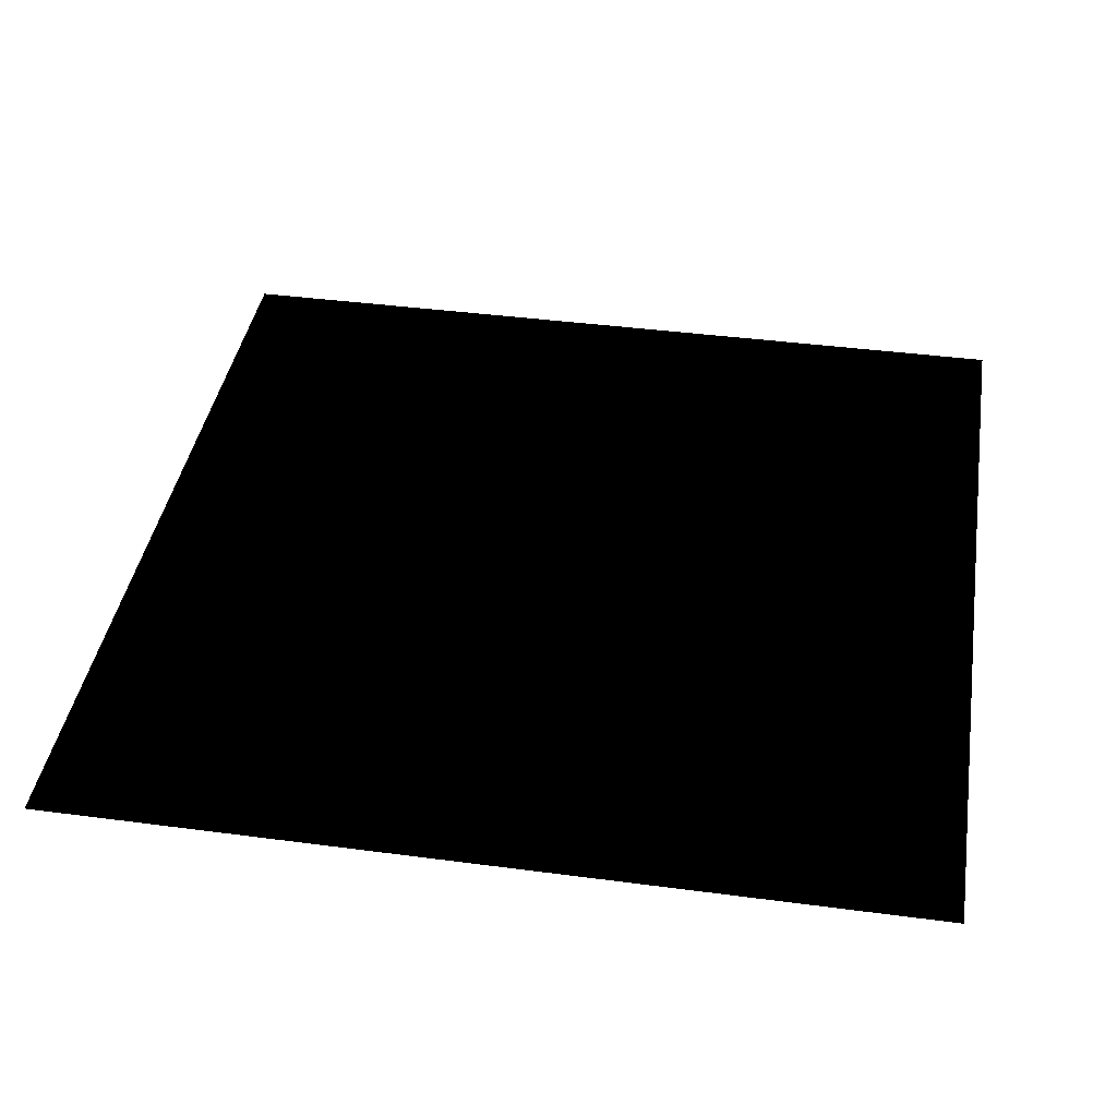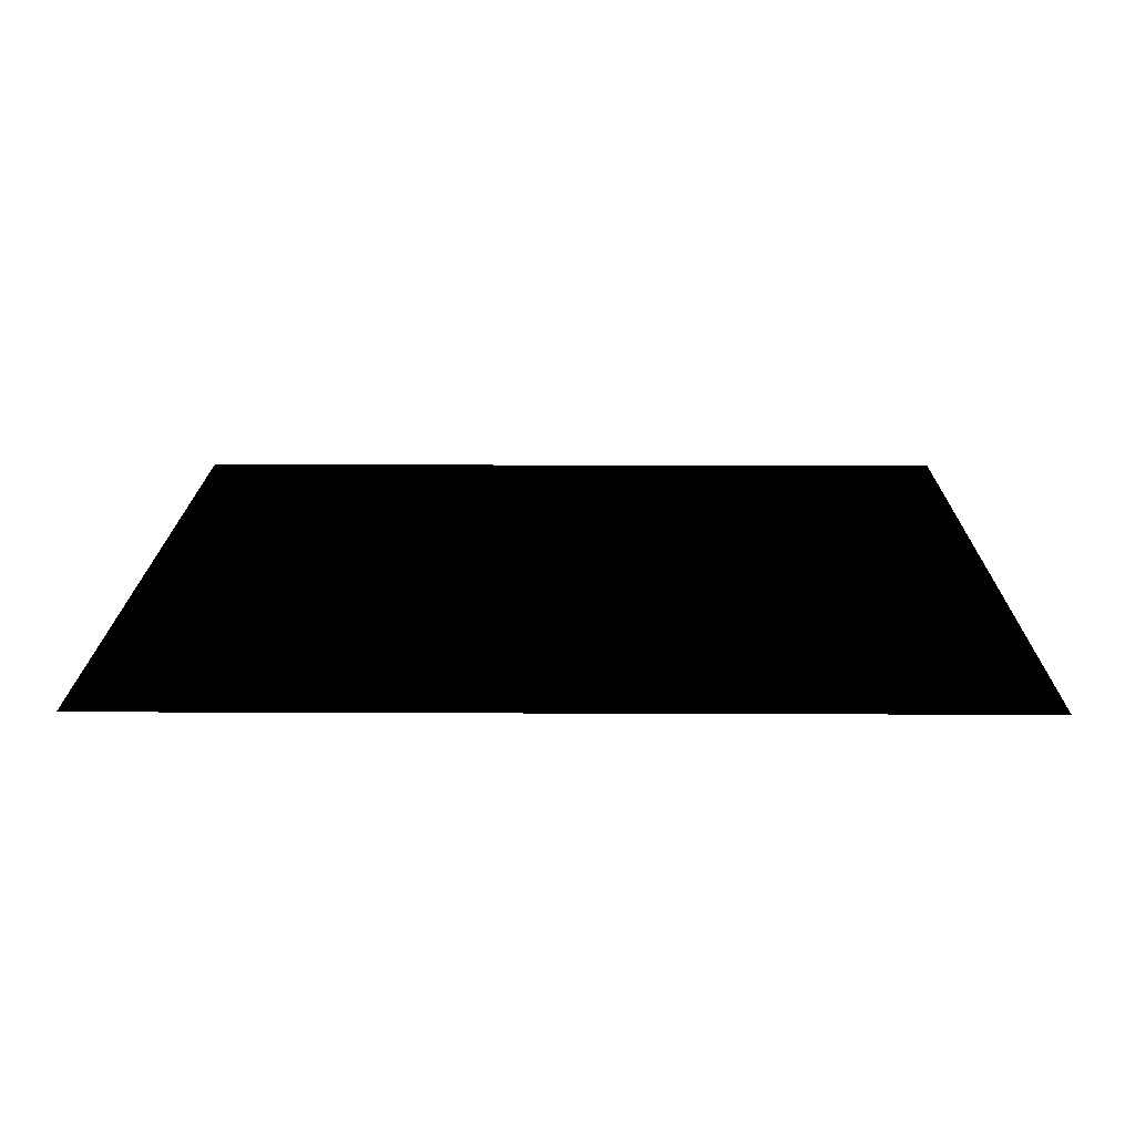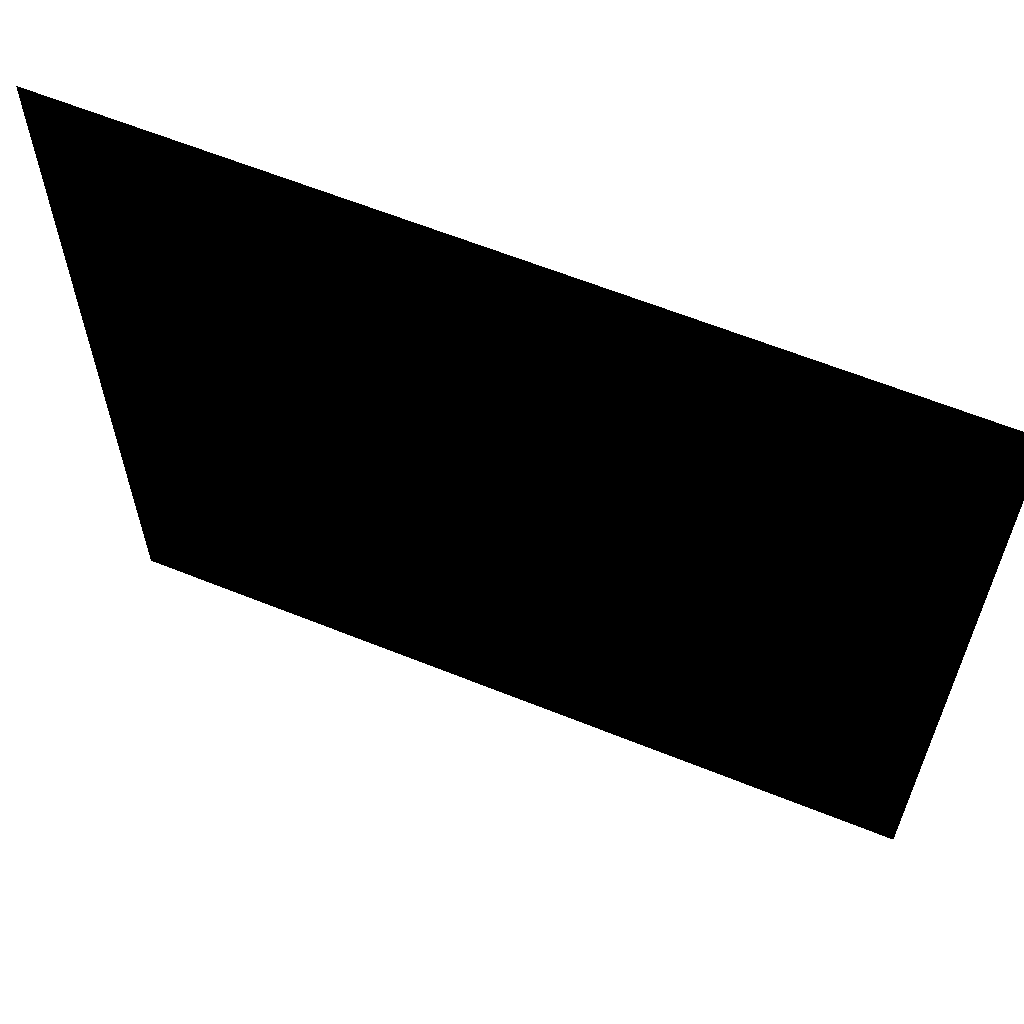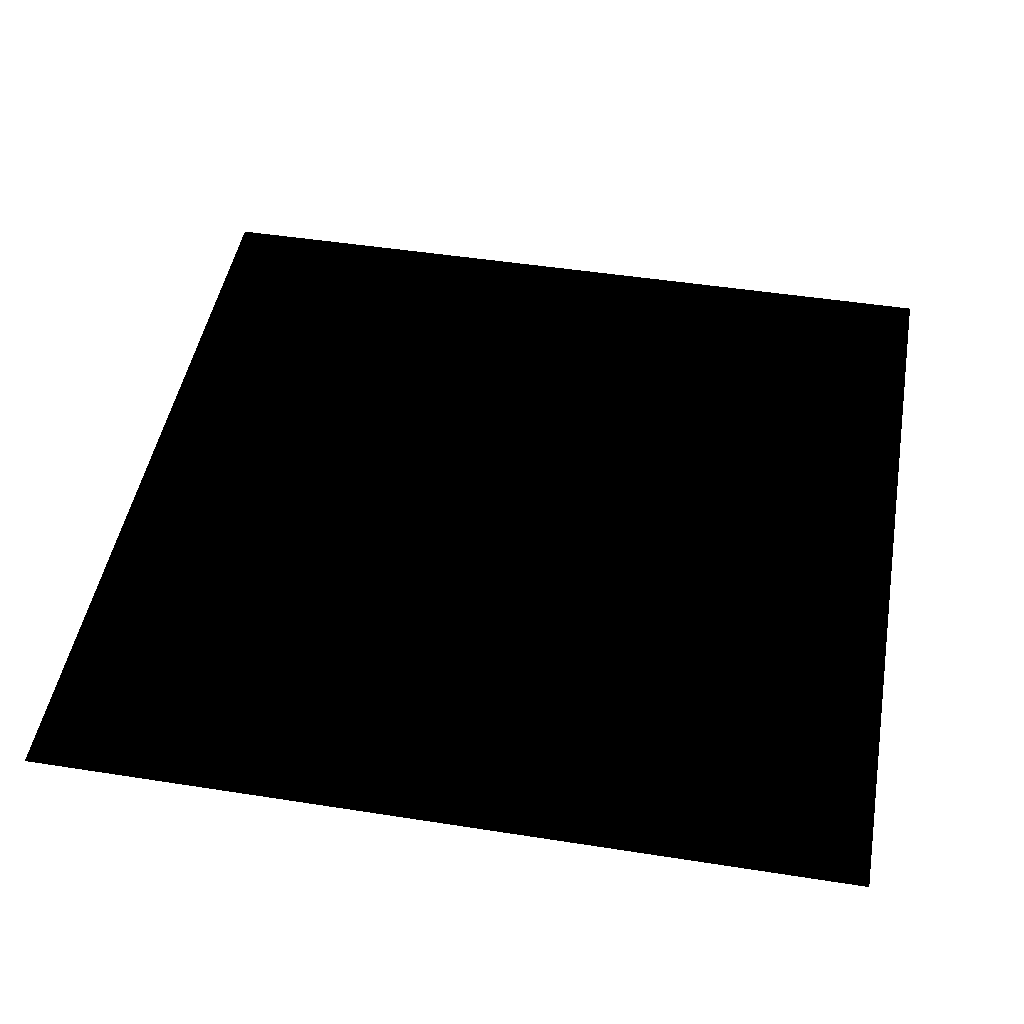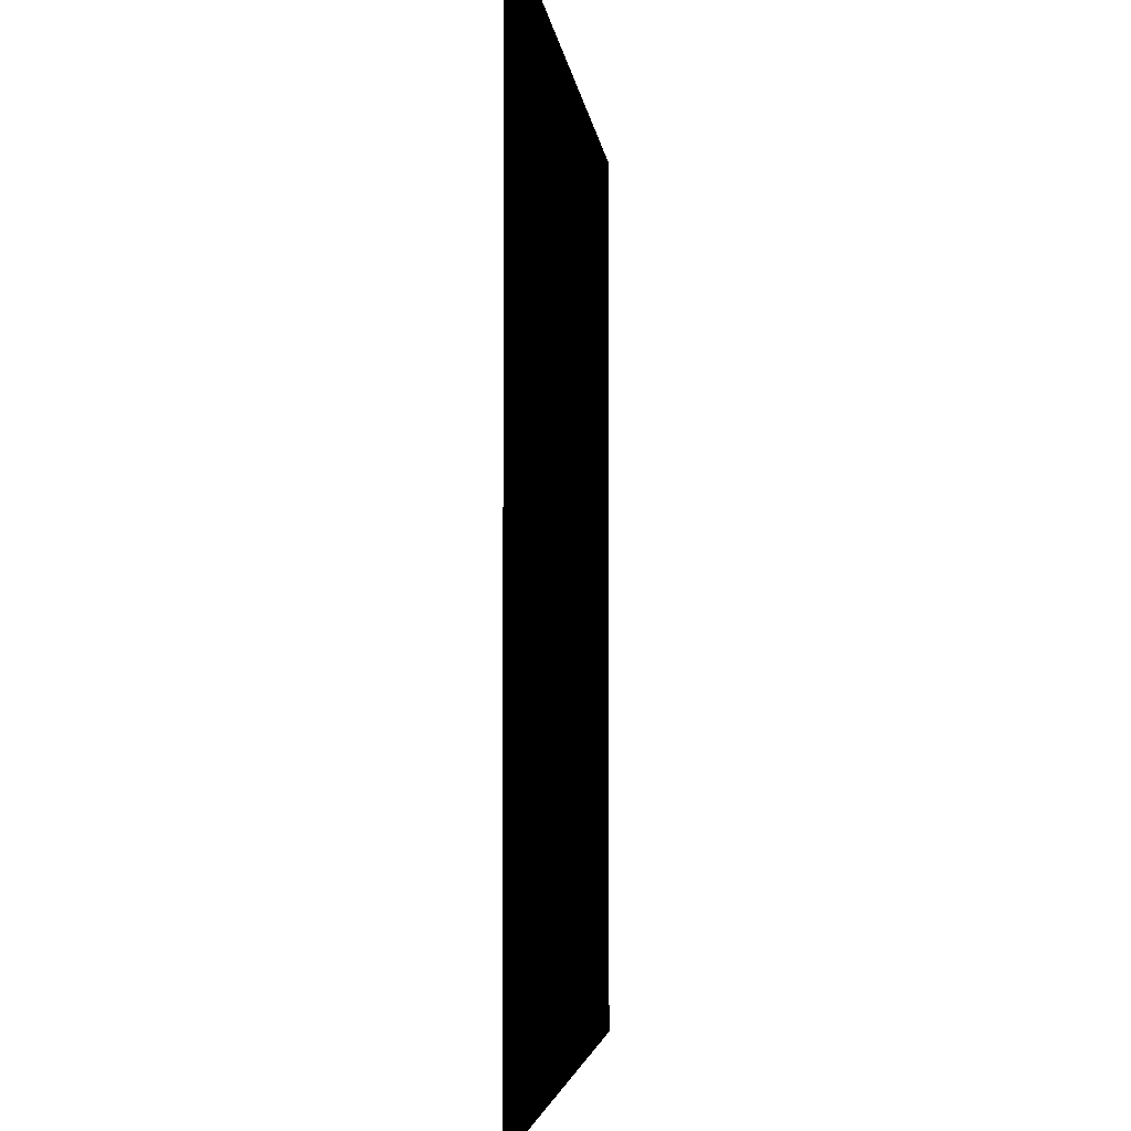
<metadata>
{"format":"obj","ext":"obj","renderer":"f3d","projection":"perspective","resolution":1024,"background":"white","views":[{"elev":40.5,"azim":-80.8,"up":"+Z"},{"elev":16.7,"azim":-89.5,"up":"+Z"},{"elev":62.6,"azim":22.2,"up":"+Y"},{"elev":47.1,"azim":100.1,"up":"+Z"},{"elev":-3.6,"azim":95.7,"up":"+Y"}]}
</metadata>
<code>
g ItemBox_Billboard
v -1.975 -1.975 -1.788e-06
v -1.975 1.975 -1.788e-06
v 1.975 1.975 -1.788e-06
v 1.975 -1.975 -1.788e-06
g ItemBox_Billboard_0
f 3 2 1
f 4 3 1

</code>
